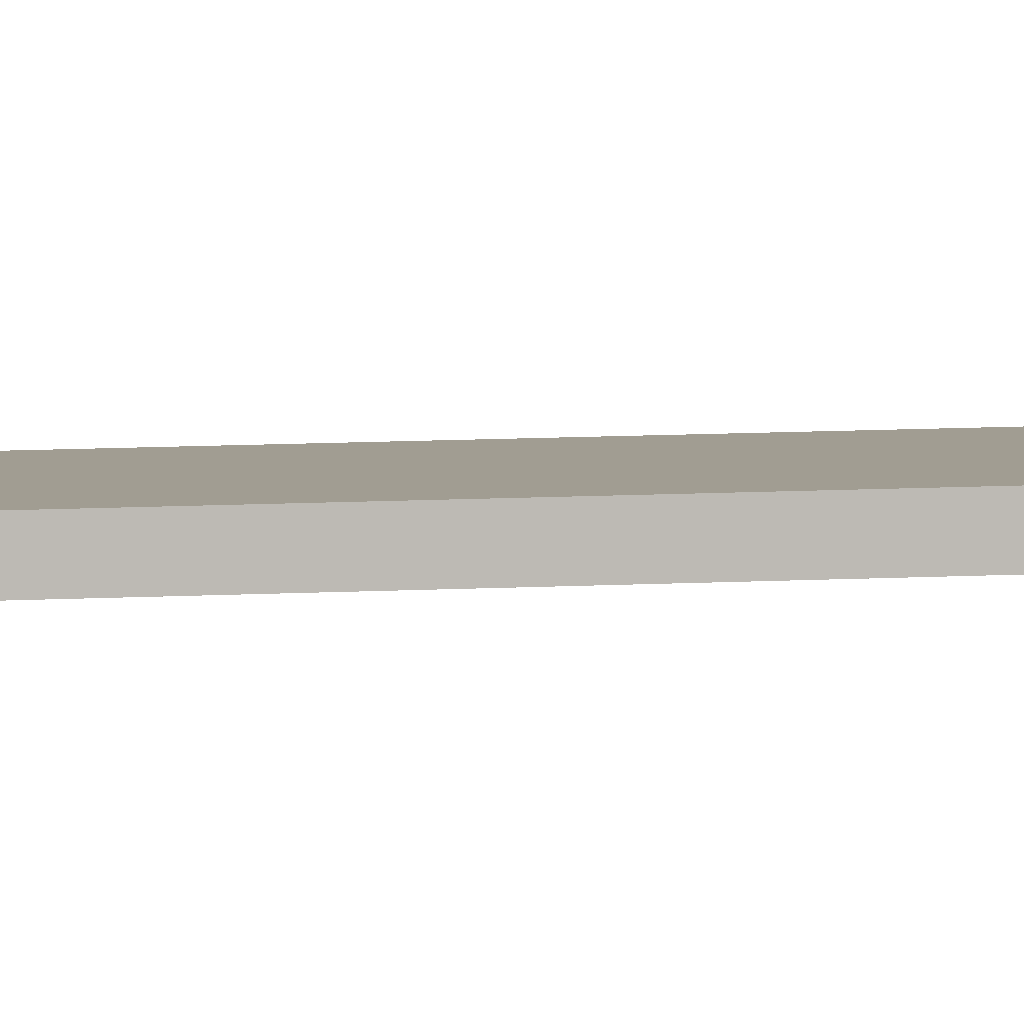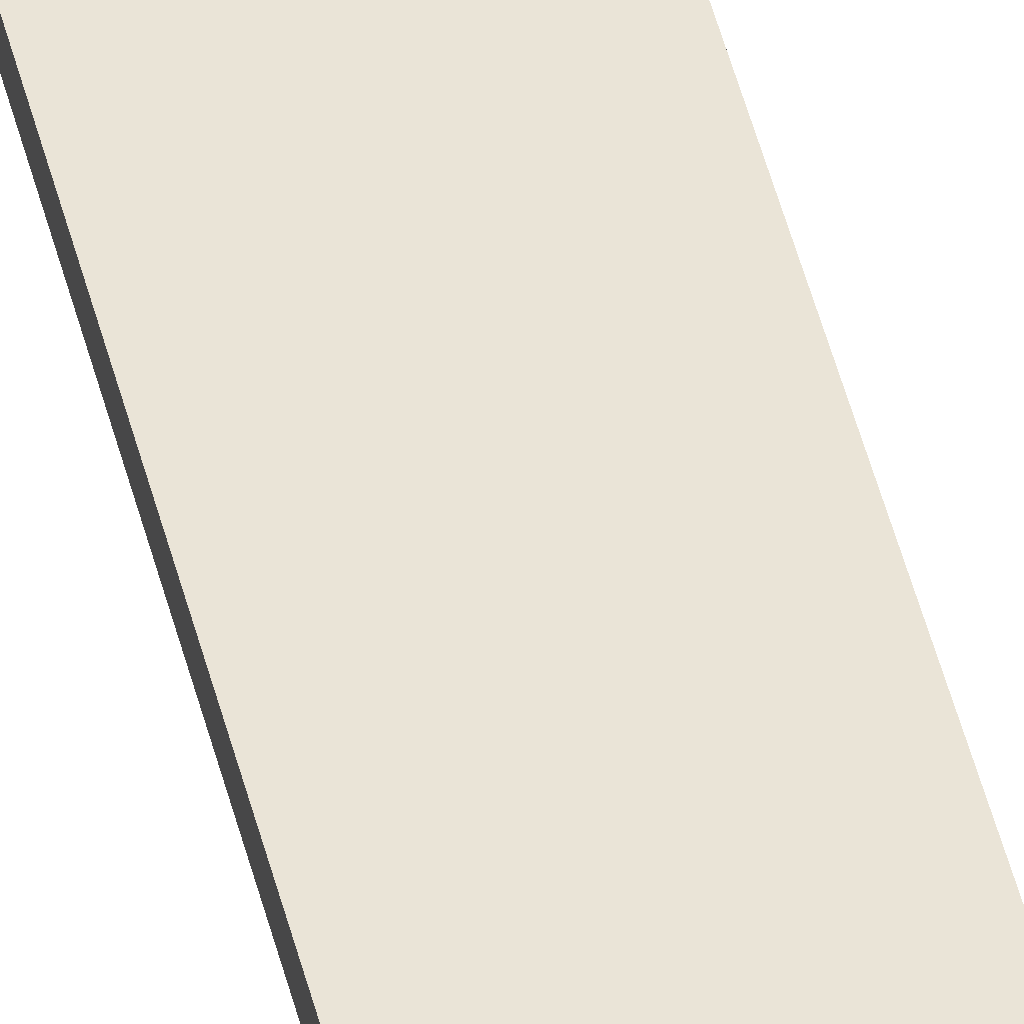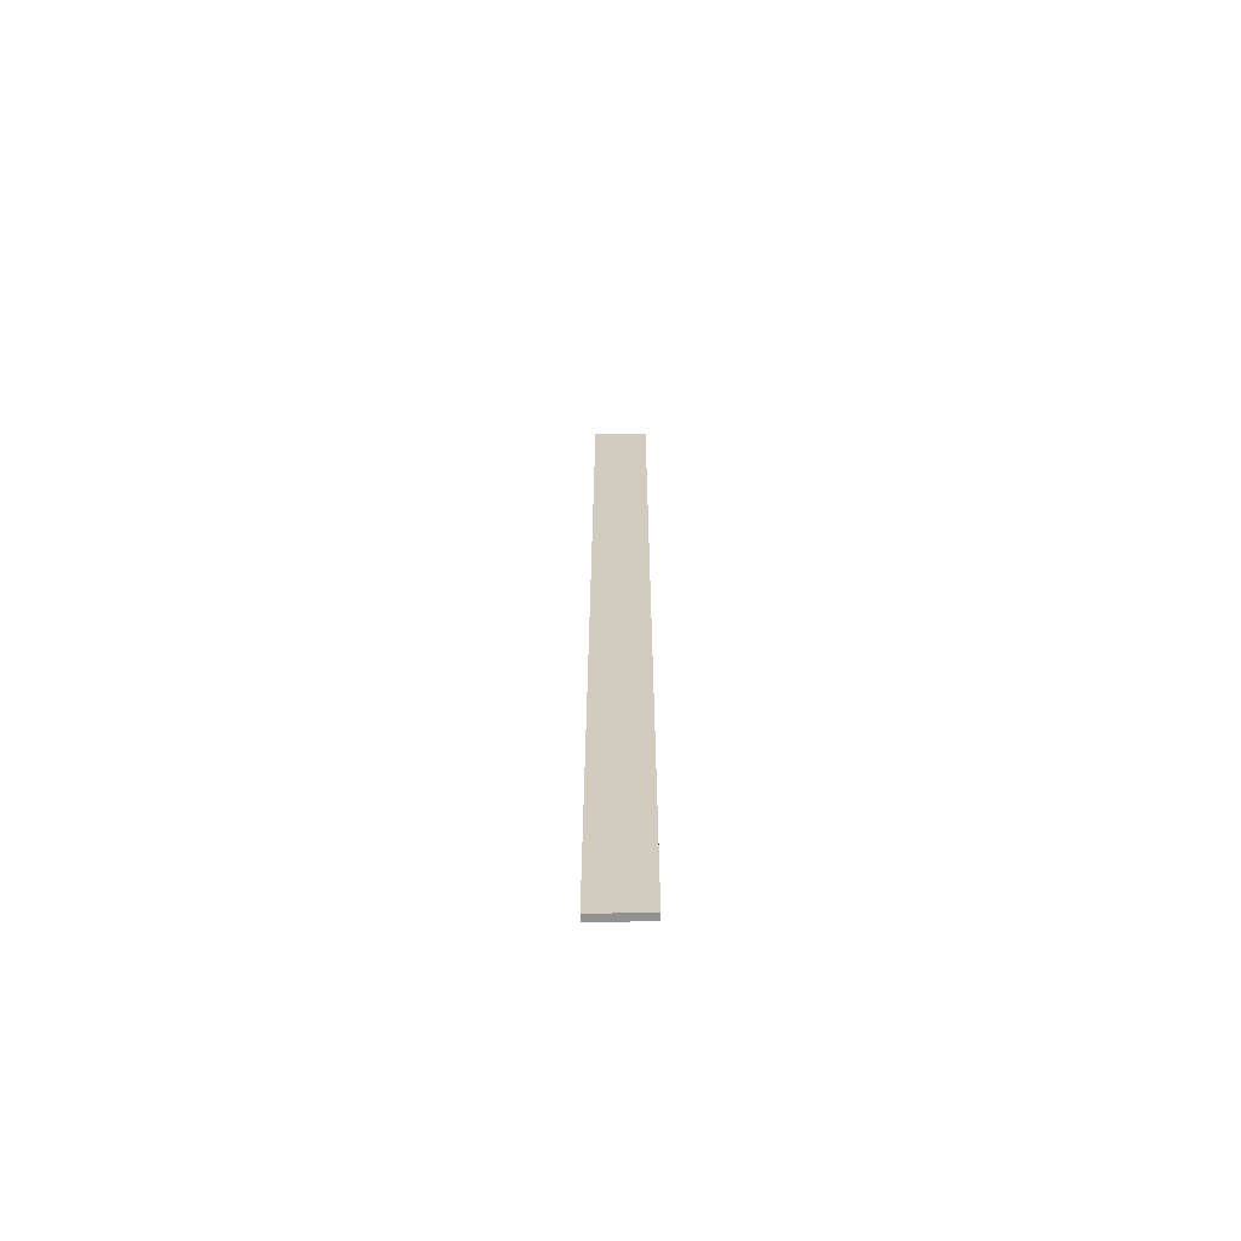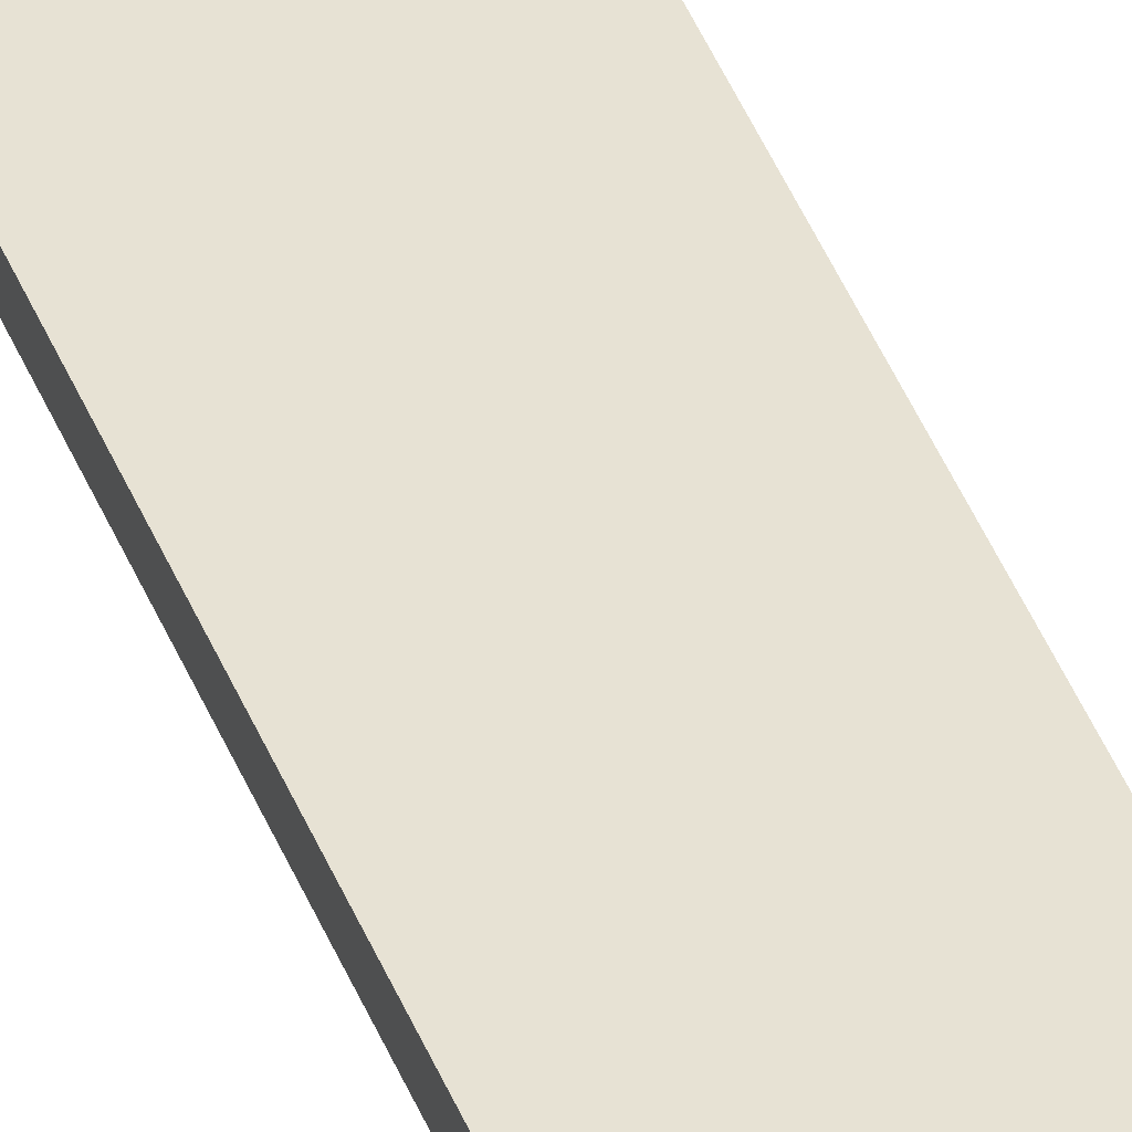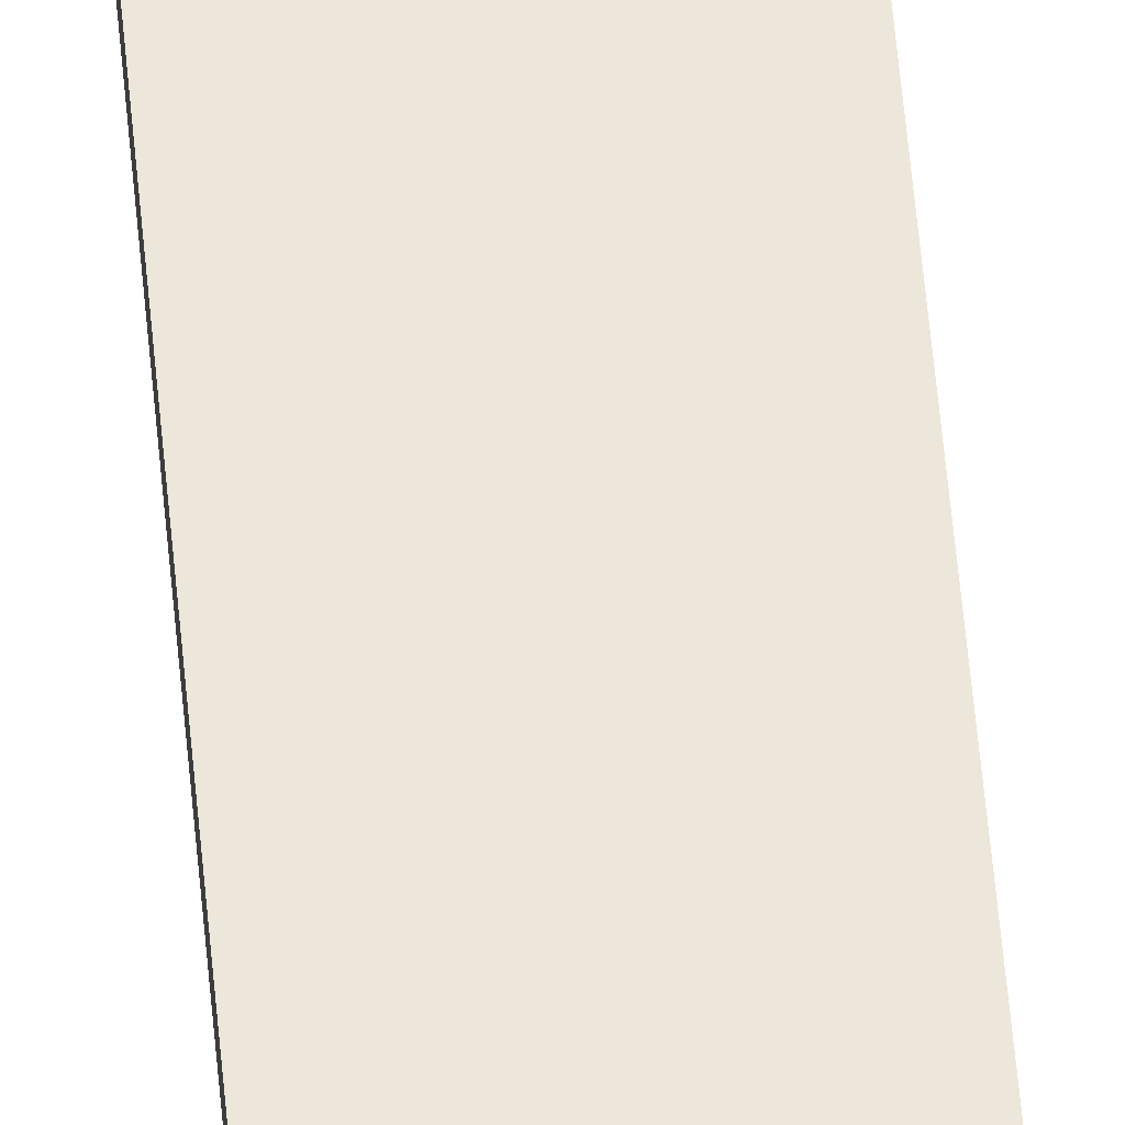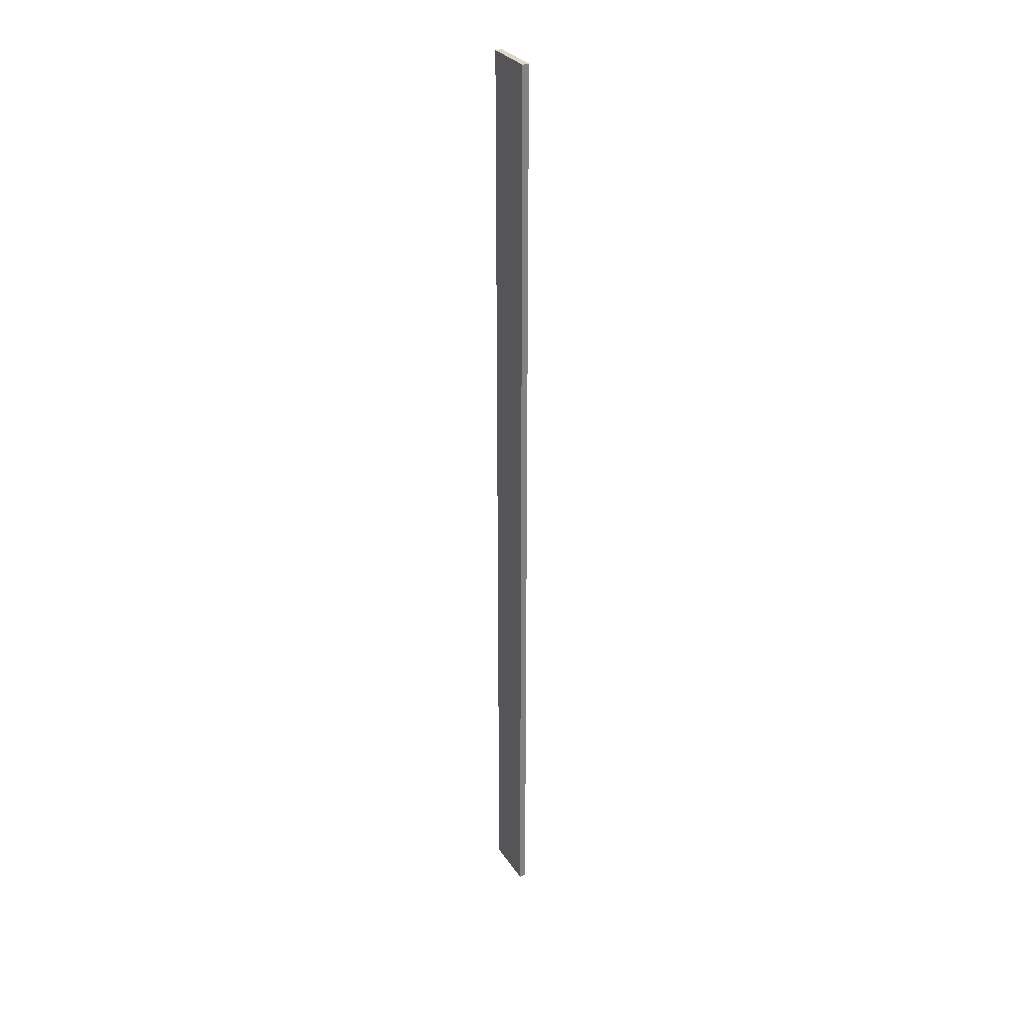
<metadata>
{"format":"obj","ext":"obj","renderer":"f3d","projection":"perspective","resolution":1024,"background":"white","views":[{"elev":4.7,"azim":-106.7,"up":"+Z"},{"elev":43.7,"azim":-12.9,"up":"+Z"},{"elev":-65.9,"azim":0.6,"up":"+Y"},{"elev":40.0,"azim":160.6,"up":"+Z"},{"elev":52.3,"azim":175.2,"up":"+Z"},{"elev":30.3,"azim":62.4,"up":"+Y"}]}
</metadata>
<code>
v 2.54 0 0.3175
v 2.54 0 -0.3175
v 2.54 91.44 -0.3175
v 2.54 91.44 0.3175
v -2.54 0 0.3175
v 2.54 0 0.3175
v 2.54 91.44 0.3175
v -2.54 91.44 0.3175
v -2.54 0 -0.3175
v -2.54 0 0.3175
v -2.54 91.44 0.3175
v -2.54 91.44 -0.3175
v 2.54 0 -0.3175
v -2.54 0 -0.3175
v -2.54 91.44 -0.3175
v 2.54 91.44 -0.3175
v -2.54 0 -0.3175
v 2.54 0 -0.3175
v 2.54 0 0.3175
v -2.54 0 0.3175
v 2.54 91.44 -0.3175
v -2.54 91.44 -0.3175
v -2.54 91.44 0.3175
v 2.54 91.44 0.3175
f 1 2 4
f 4 2 3
f 5 6 8
f 8 6 7
f 9 10 12
f 12 10 11
f 13 14 16
f 16 14 15
f 17 18 20
f 20 18 19
f 22 23 21
f 21 23 24

</code>
